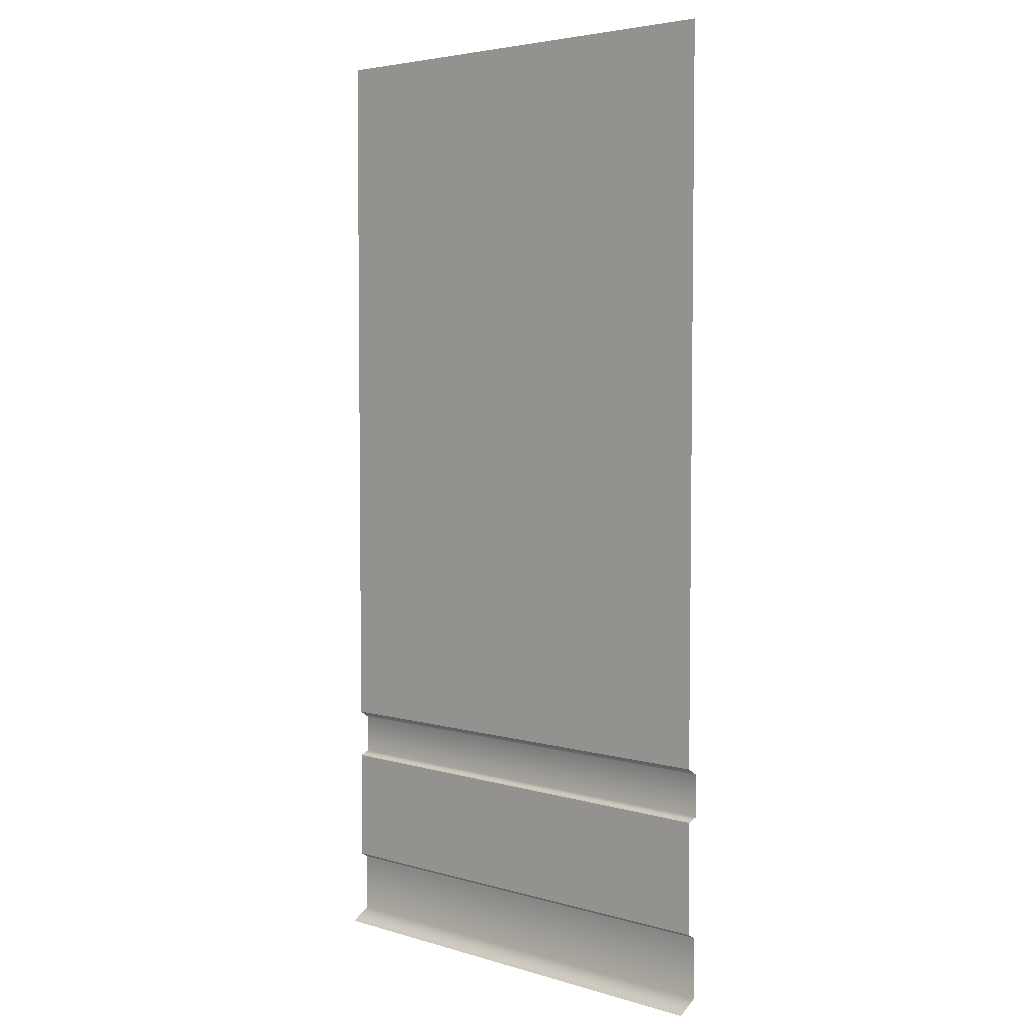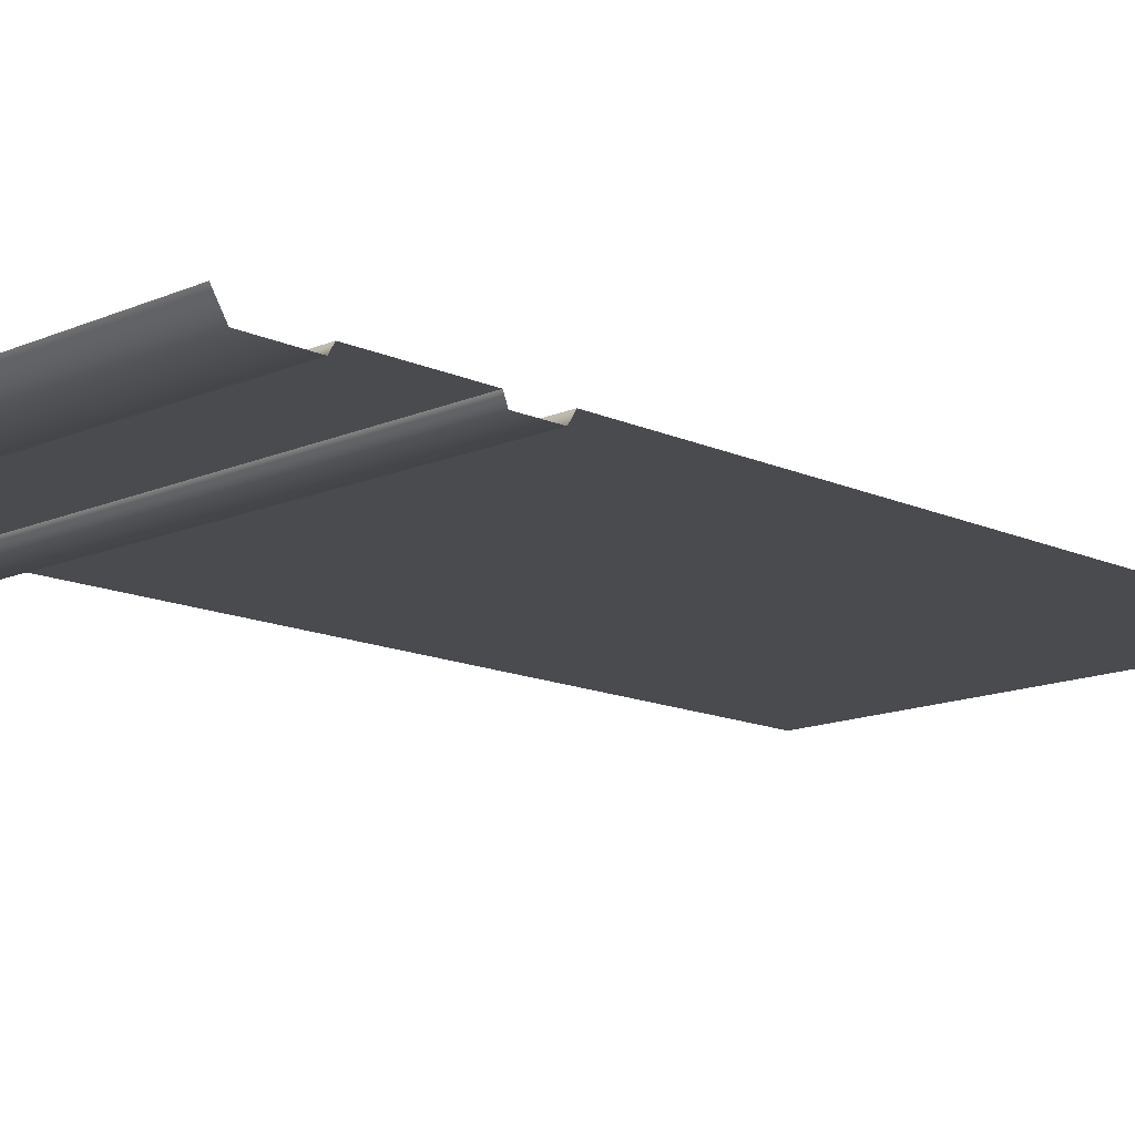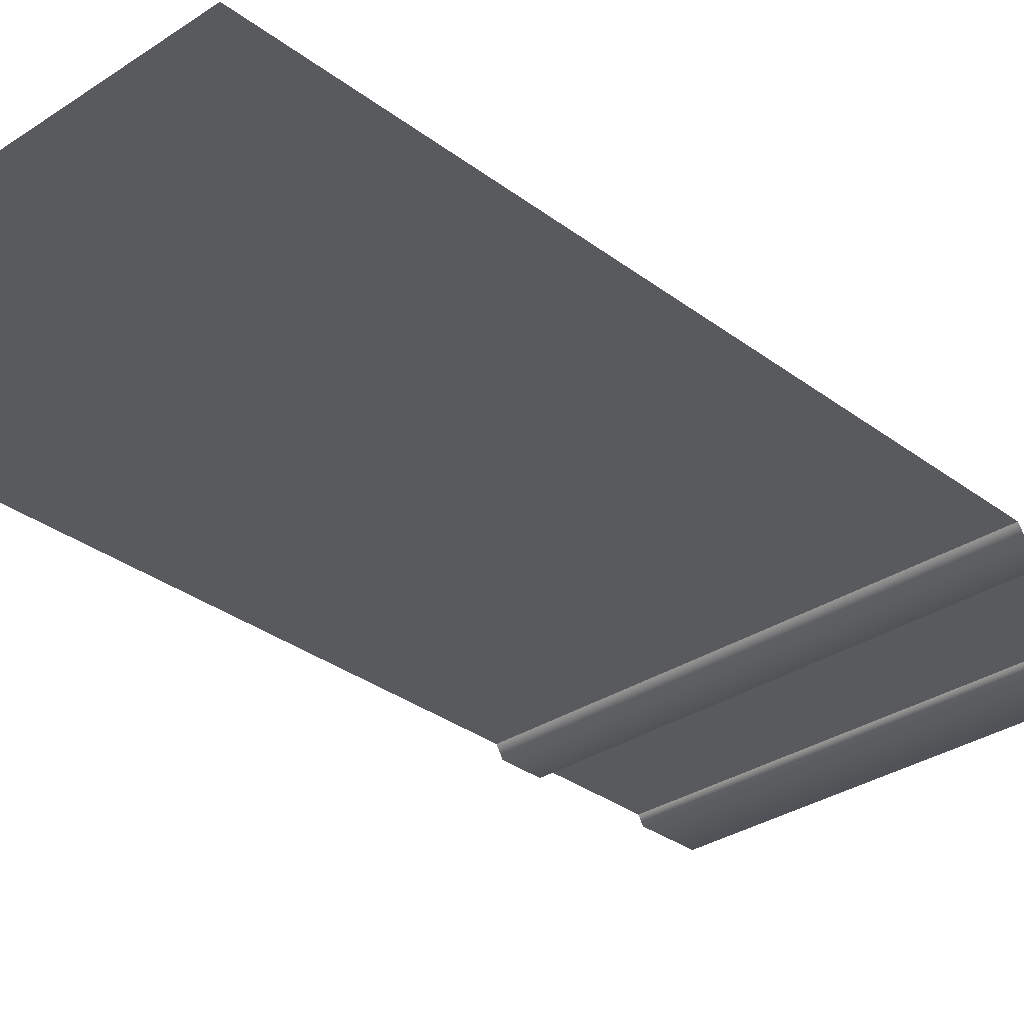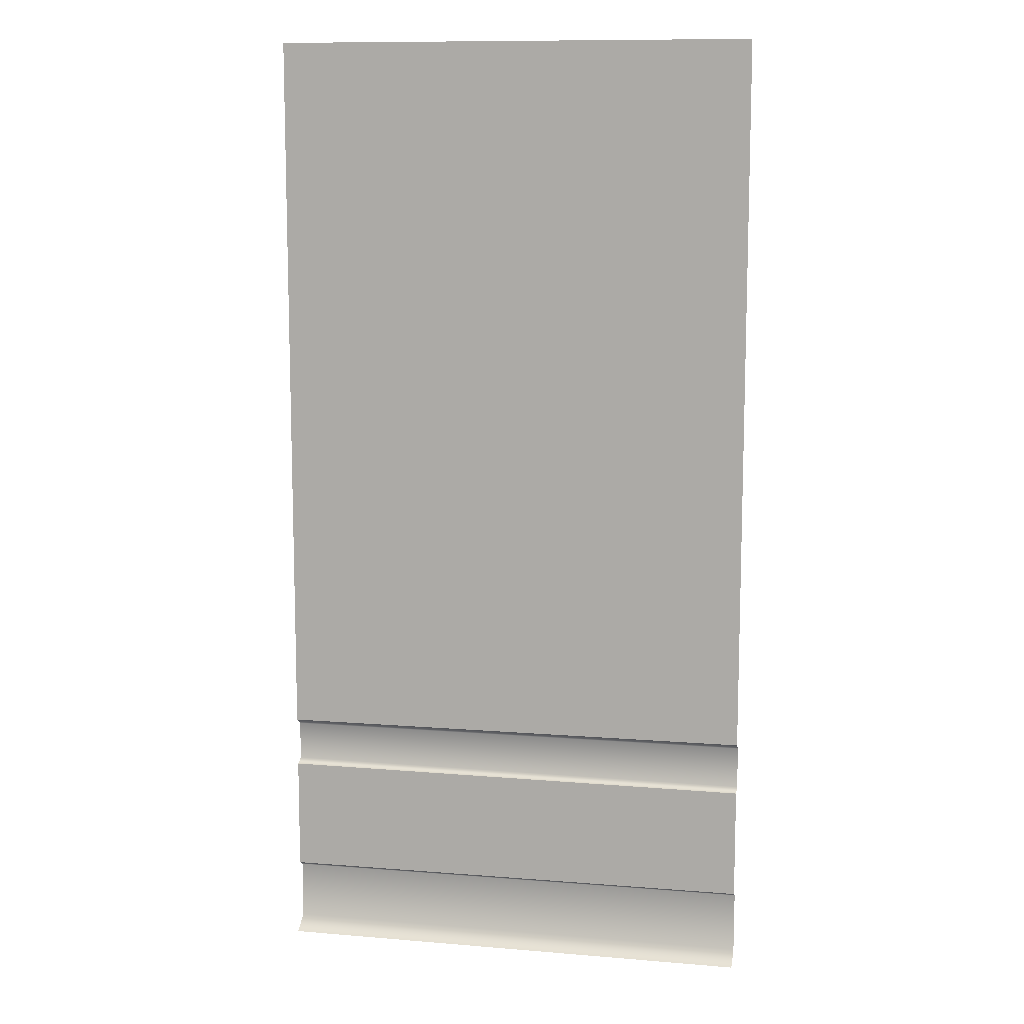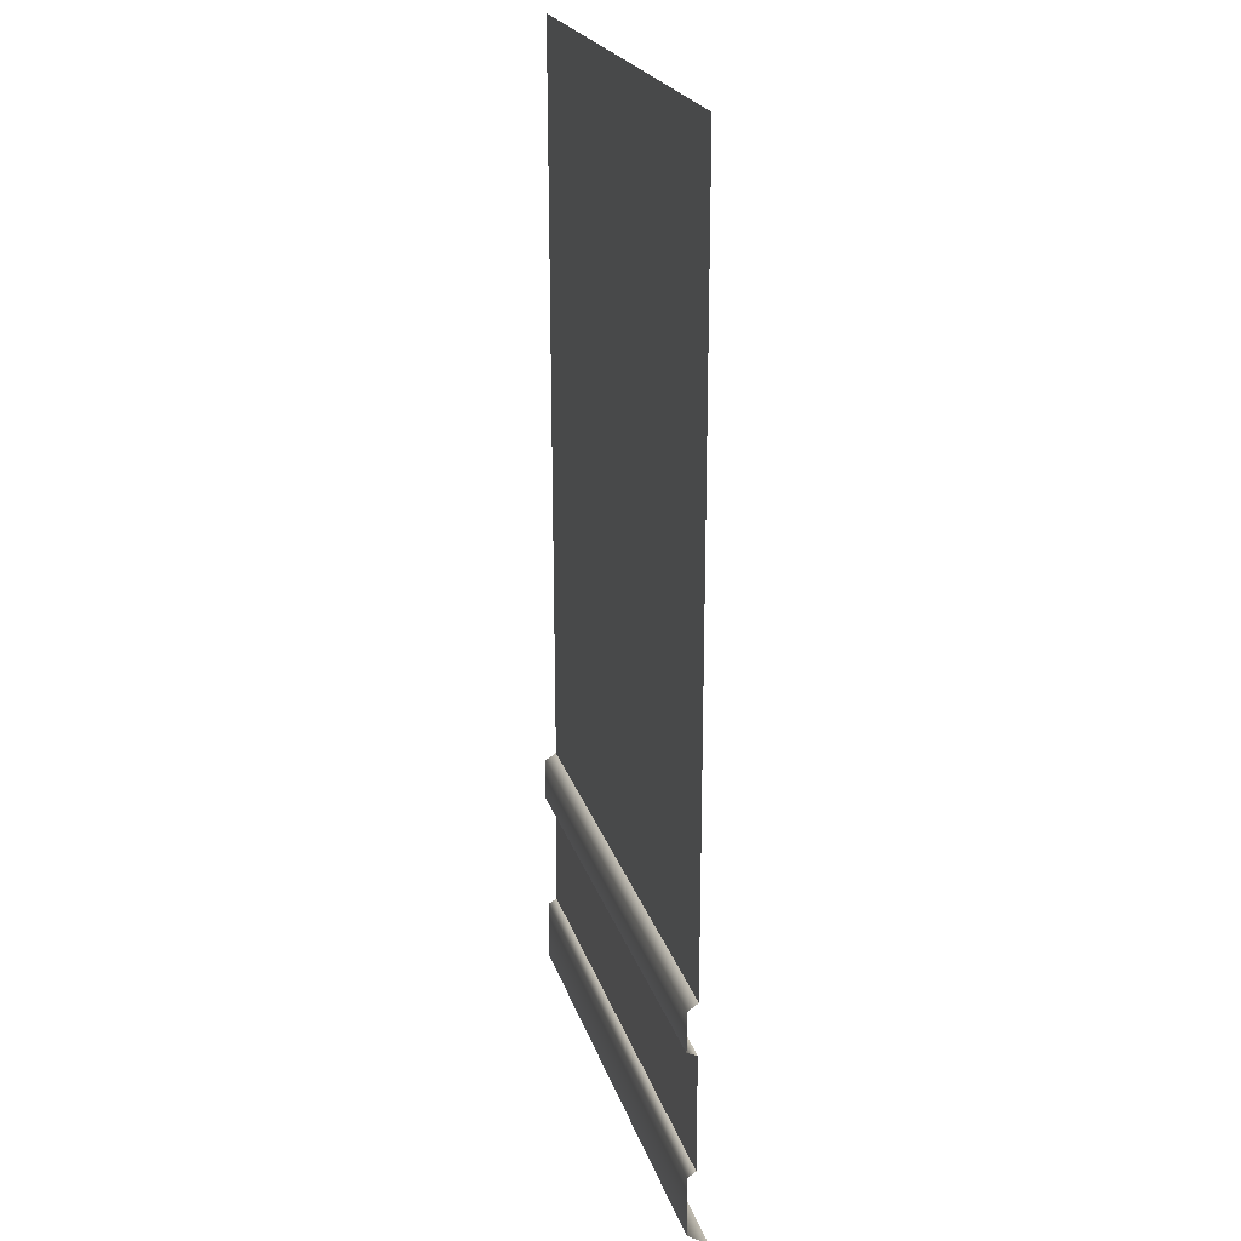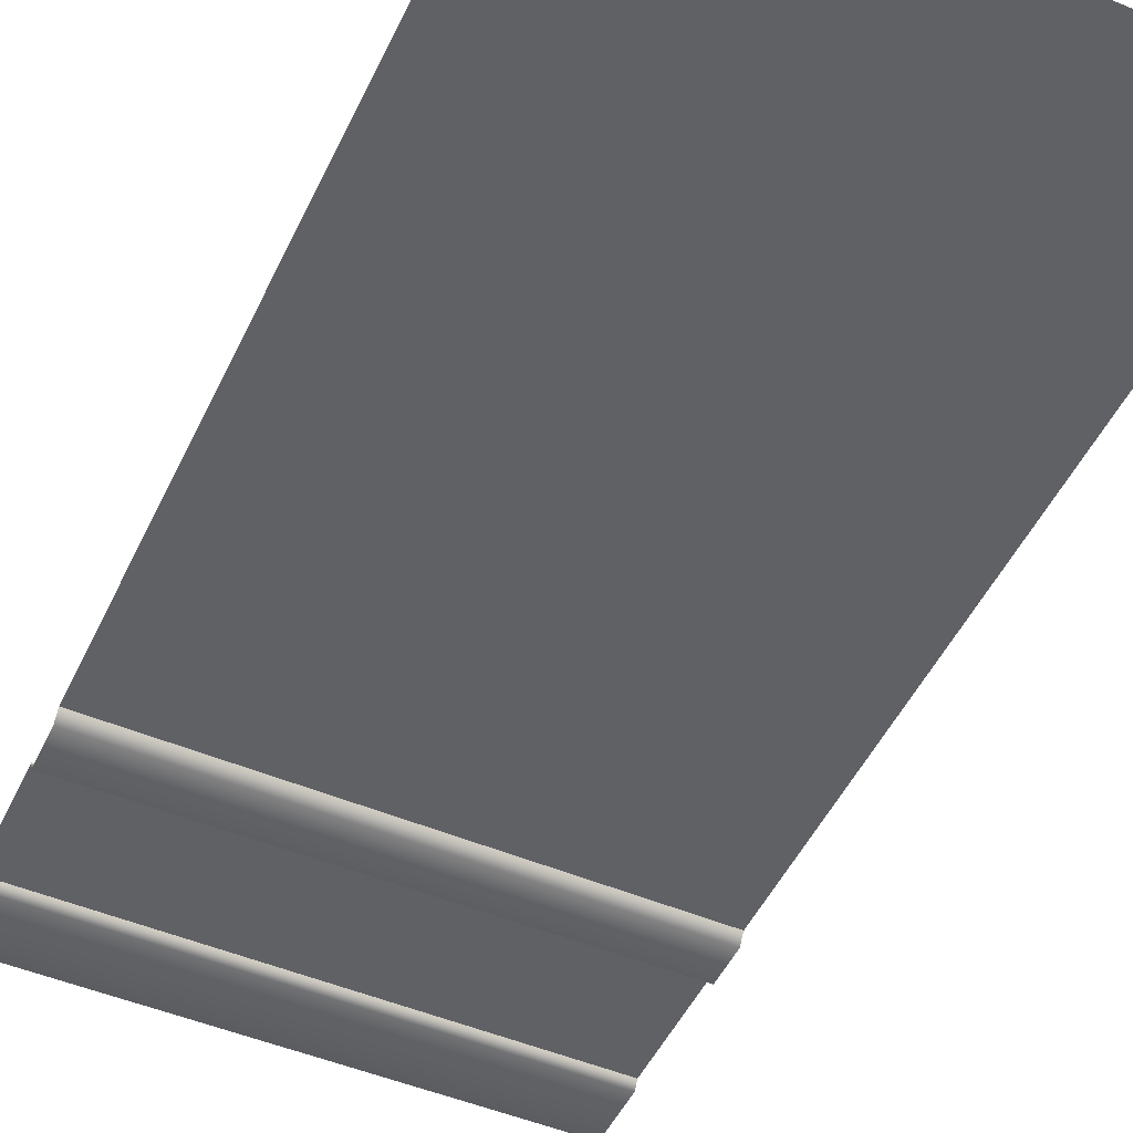
<metadata>
{"format":"obj","ext":"obj","renderer":"f3d","projection":"perspective","resolution":1024,"background":"white","views":[{"elev":4.2,"azim":44.1,"up":"+Y"},{"elev":-13.7,"azim":44.4,"up":"+Z"},{"elev":-31.6,"azim":-136.8,"up":"+Z"},{"elev":10.6,"azim":11.9,"up":"+Y"},{"elev":22.6,"azim":-105.6,"up":"+Y"},{"elev":-49.2,"azim":155.3,"up":"+Z"}]}
</metadata>
<code>
g default
v -4 8.003 -0.09819
v -0 7.997 -0.09331
v -4 2 -0.09819
v 0 2.016 -0.0848
v -0 1.1e-05 -0
v -4 1.1e-05 0
v -4 0.6338 -0.09819
v 0 0.6497 -0.09331
v -4 1.582 -0.1006
v 0 1.576 -0.09331
v -4 0.592 -0.1662
v 0 0.6093 -0.1651
v -4 1.617 -0.1817
v 0 1.611 -0.1768
v -4 1.943 -0.1805
v 0 1.959 -0.1758
v -4 0.102 -0.1631
v -0 0.1033 -0.162
g Wall_LP
f 17 18 5 6
f 1 2 4 3
f 9 10 8 7
f 13 14 10 9
f 7 8 12 11
f 15 16 14 13
f 3 4 16 15
f 11 12 18 17

</code>
